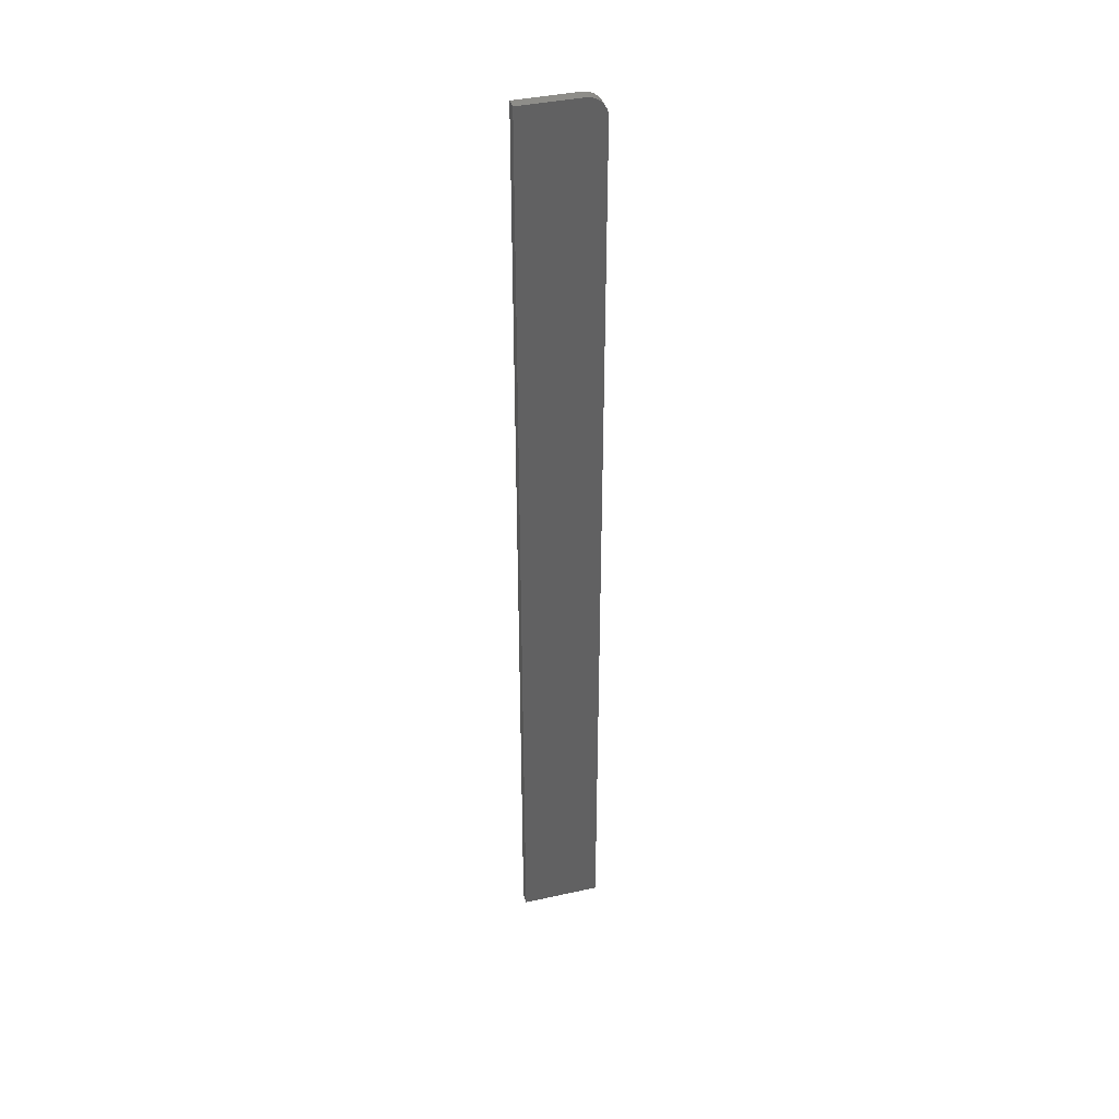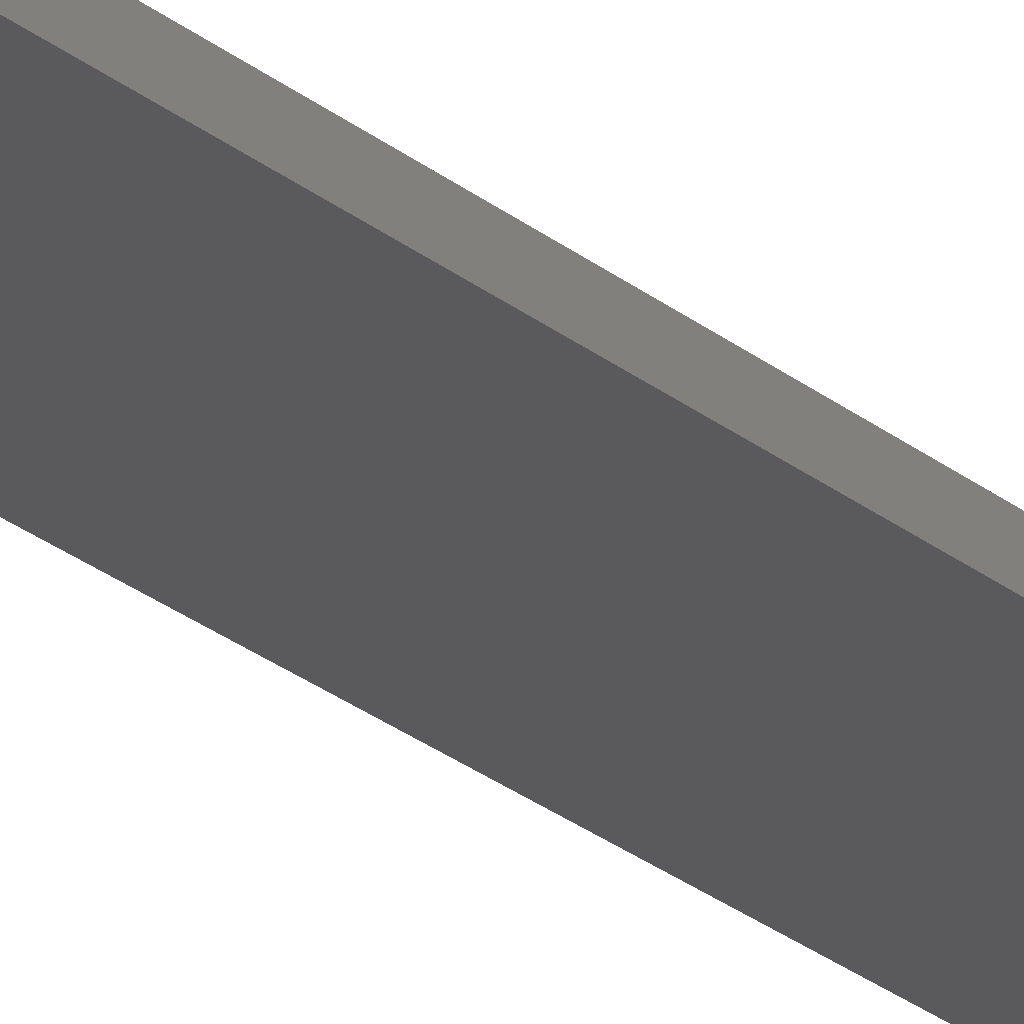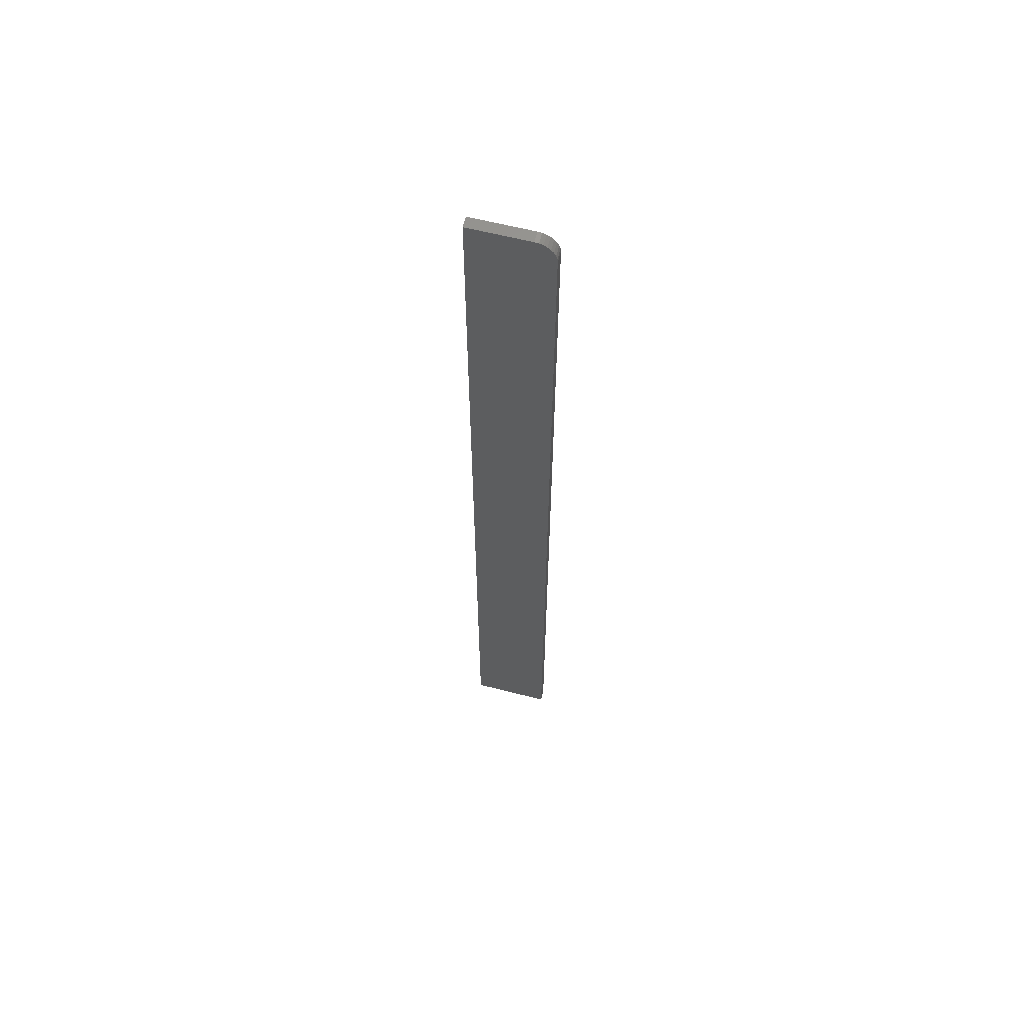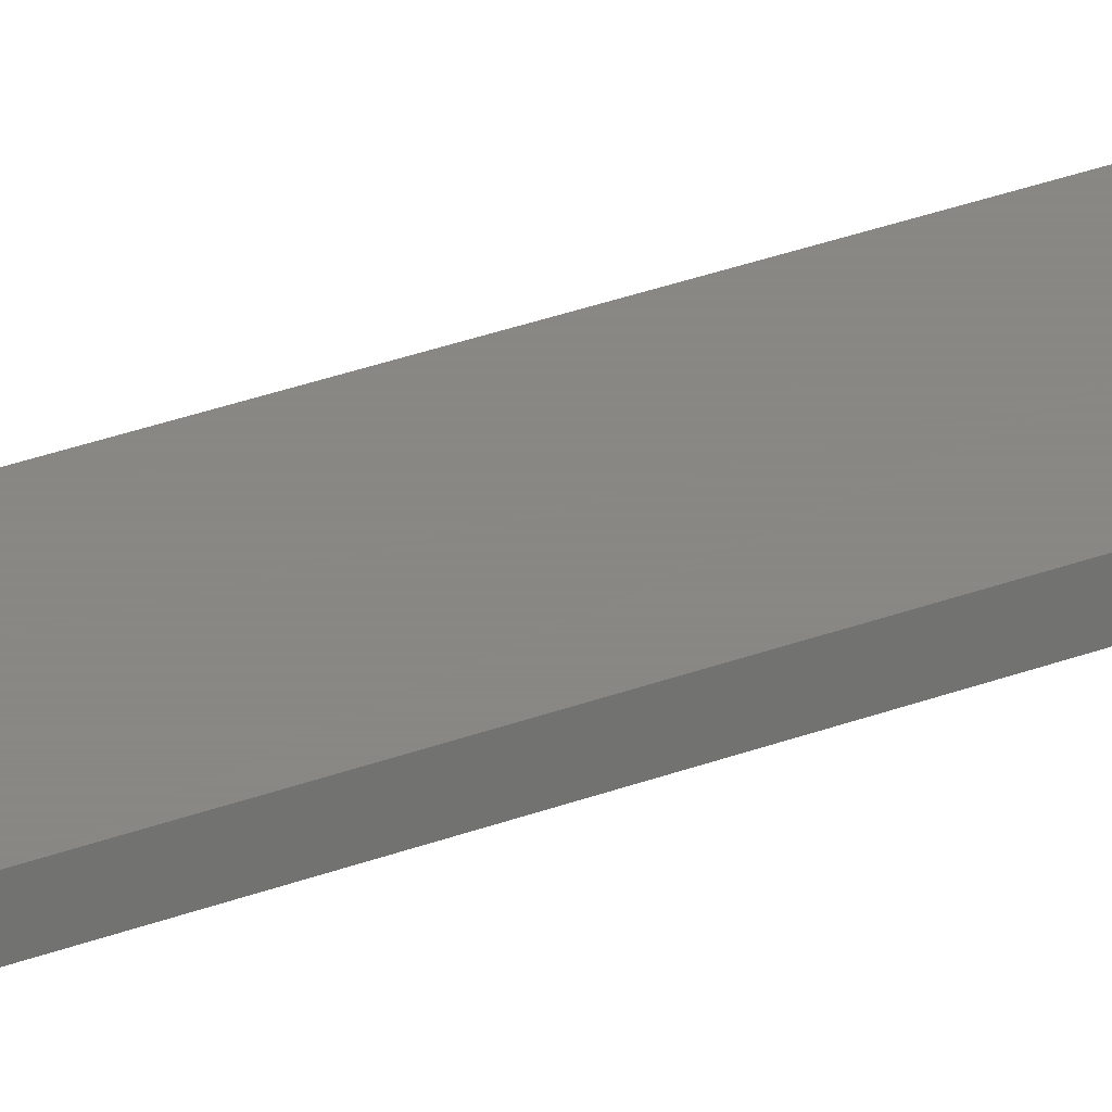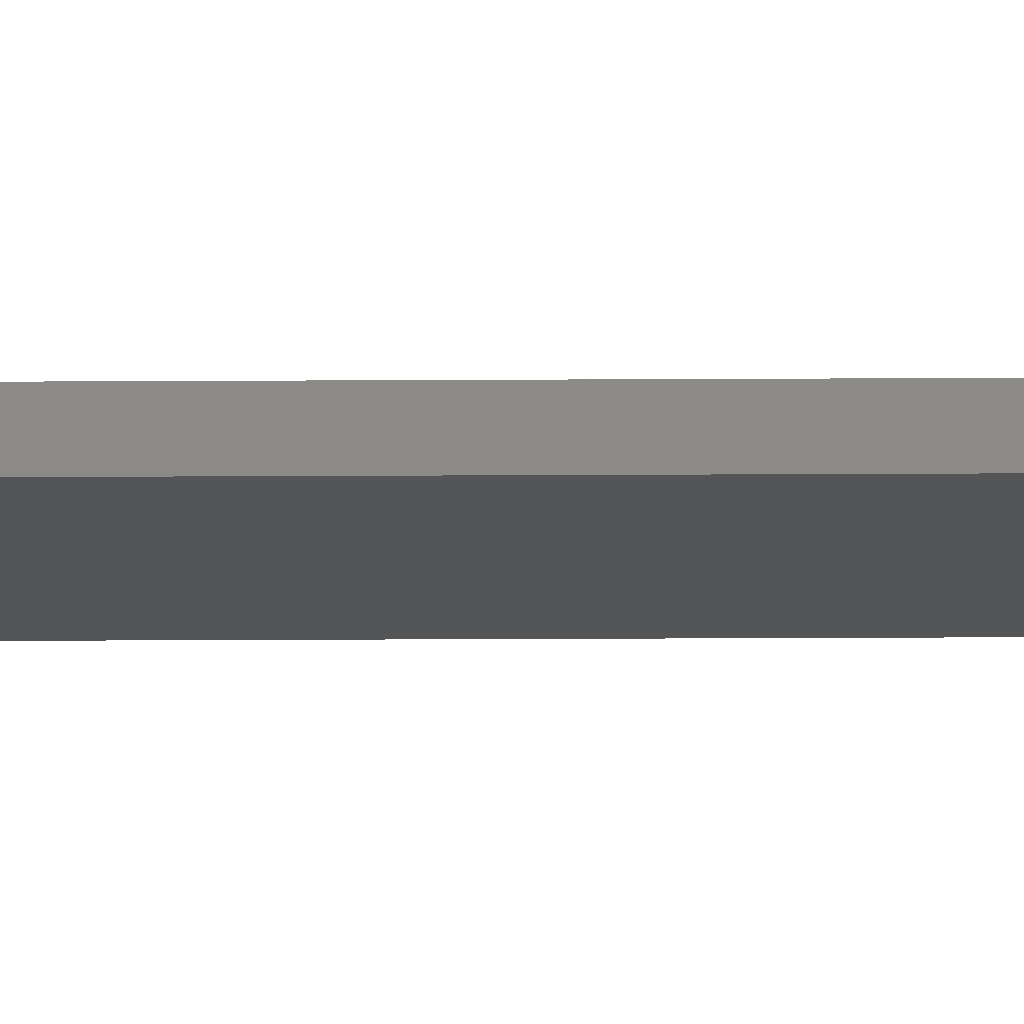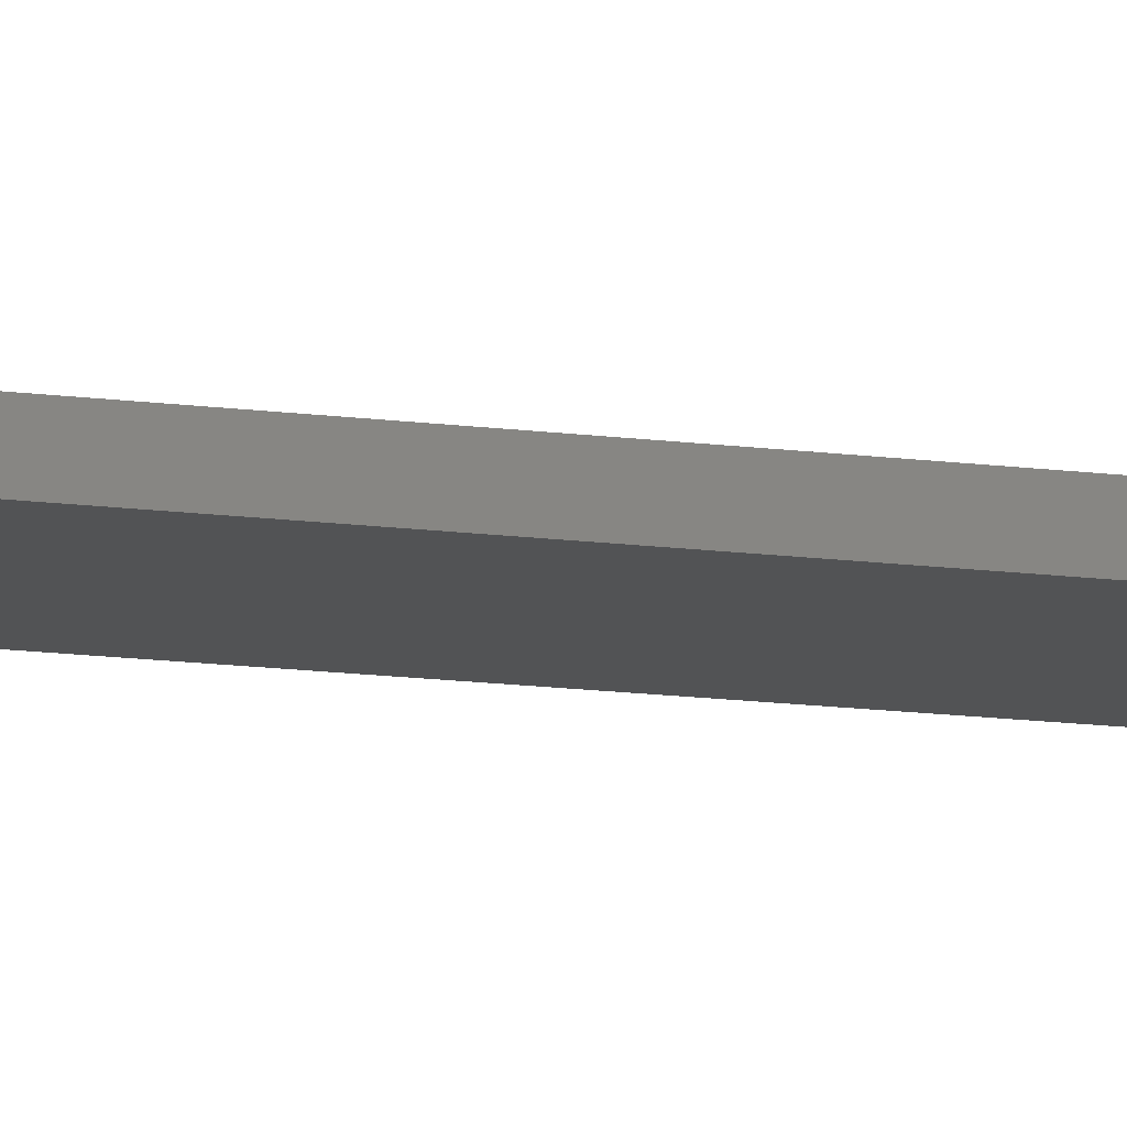
<metadata>
{"format":"stl","ext":"stl","renderer":"f3d","projection":"perspective","resolution":1024,"background":"white","views":[{"elev":39.5,"azim":-15.4,"up":"+Z"},{"elev":-24.3,"azim":36.6,"up":"+Y"},{"elev":61.8,"azim":14.6,"up":"+Z"},{"elev":25.9,"azim":-122.7,"up":"+Y"},{"elev":-13.6,"azim":90.9,"up":"+Y"},{"elev":-10.4,"azim":68.3,"up":"+Y"}]}
</metadata>
<code>
# stl→obj: 24 verts, 44 faces
v 0 0 0.75
v 0.04688 0 0.75
v 0 0.008553 0.75
v 0.04688 0.008553 0.75
v 0.04992 0.008553 0.7497
v 0.05285 0.008553 0.7488
v 0.05556 0.008553 0.7474
v 0.05792 0.008553 0.7454
v 0.05987 0.008553 0.7431
v 0.06131 0.008553 0.7404
v 0.0622 0.008553 0.7374
v 0.0625 0.008553 0.7344
v 0.0625 0.008553 0
v 0 0.008553 0
v 0.0625 0 0
v 0.0625 0 0.7344
v 0 0 0
v 0.05792 0 0.7454
v 0.05556 0 0.7474
v 0.05285 0 0.7488
v 0.04992 0 0.7497
v 0.0622 0 0.7374
v 0.06131 0 0.7404
v 0.05987 0 0.7431
f 1 2 3
f 3 2 4
f 4 5 6
f 3 4 6
f 3 6 7
f 3 7 8
f 3 8 9
f 3 9 10
f 3 10 11
f 3 11 12
f 3 12 13
f 3 13 14
f 15 13 16
f 16 13 12
f 16 17 15
f 18 19 20
f 18 20 21
f 18 21 2
f 1 17 16
f 1 16 22
f 1 22 23
f 1 23 24
f 1 24 18
f 1 18 2
f 16 12 22
f 22 12 11
f 22 11 23
f 23 11 10
f 23 10 24
f 24 10 9
f 24 9 18
f 18 9 8
f 18 8 19
f 19 8 7
f 19 7 20
f 20 7 6
f 20 6 21
f 21 6 5
f 21 5 2
f 2 5 4
f 17 14 15
f 15 14 13
f 14 17 3
f 3 17 1

</code>
